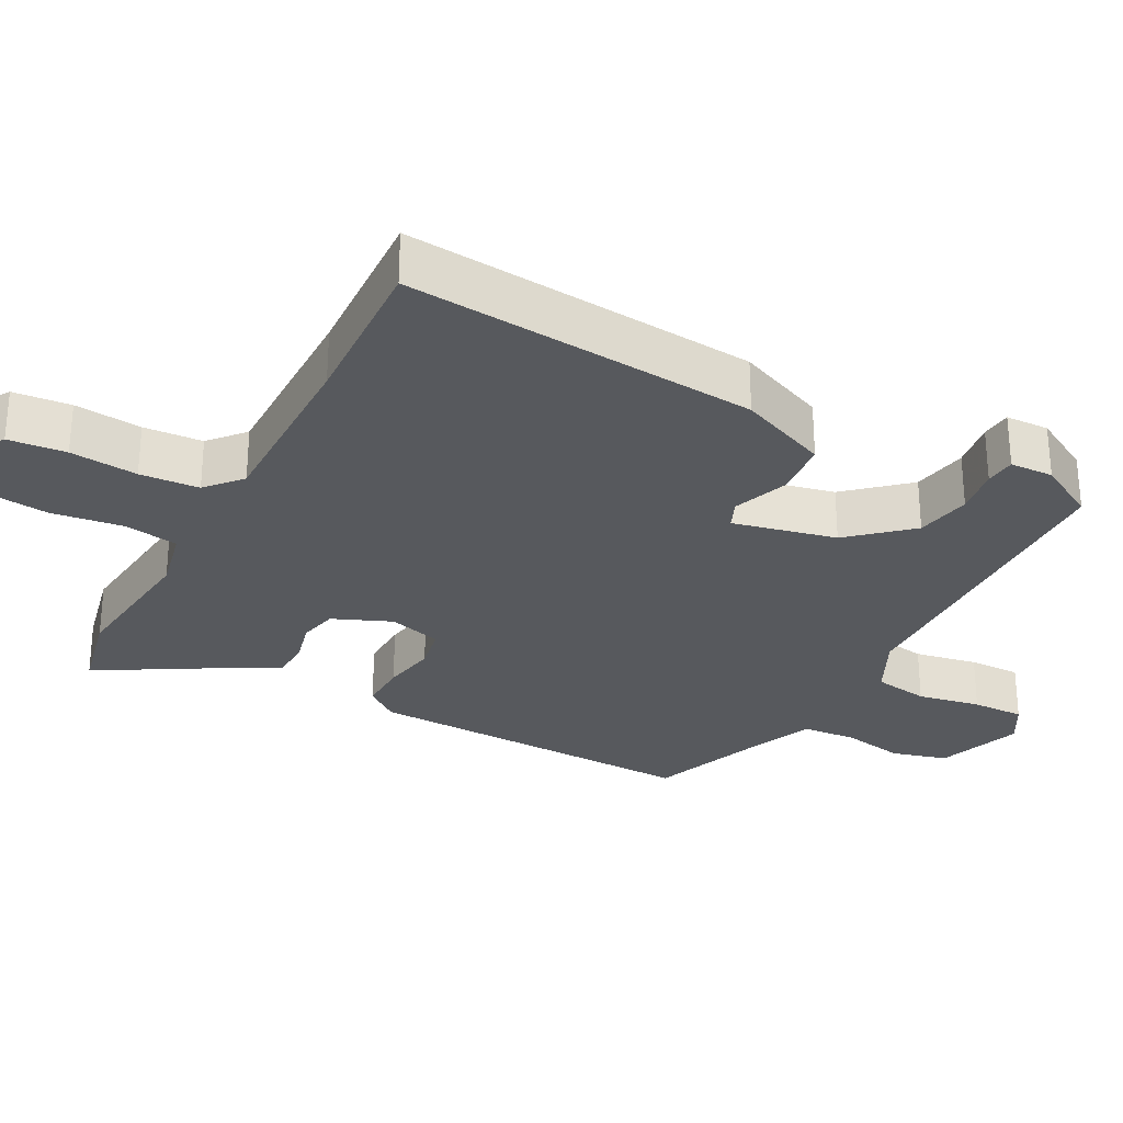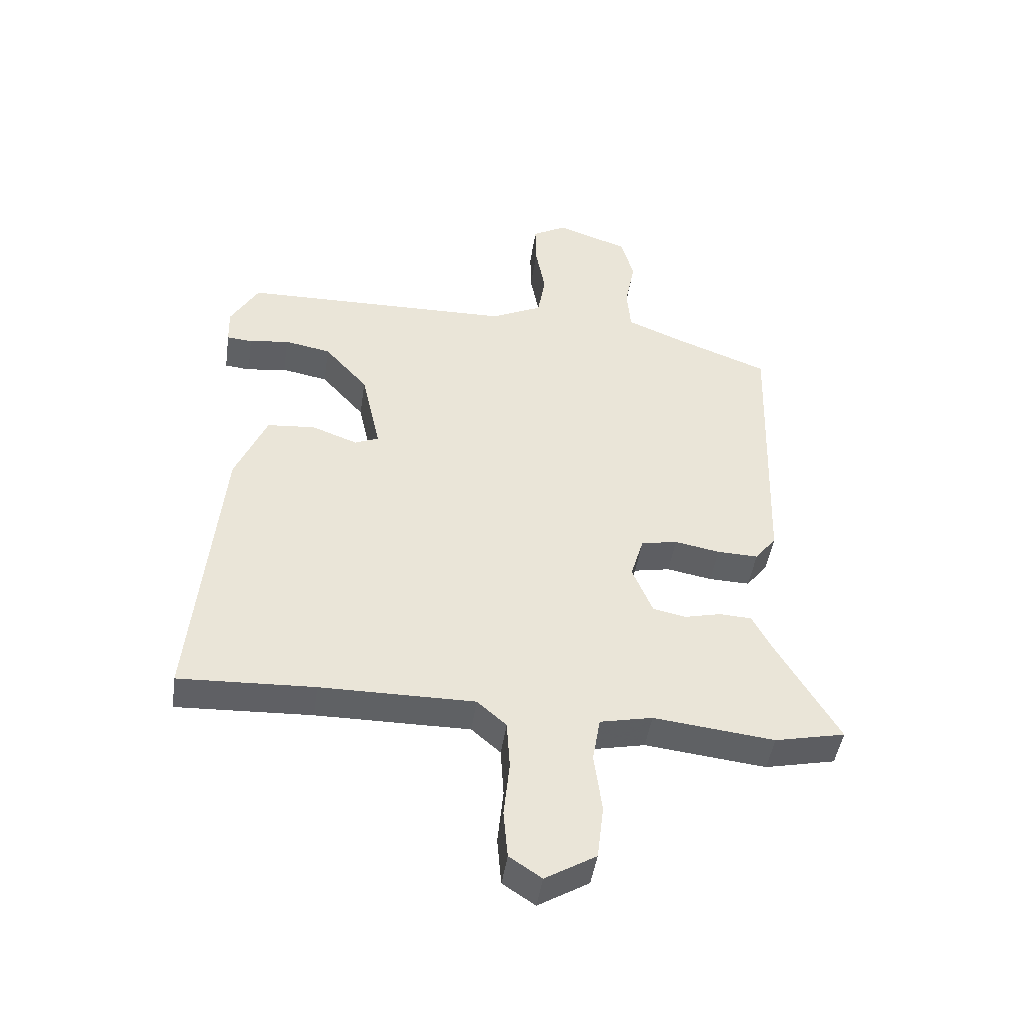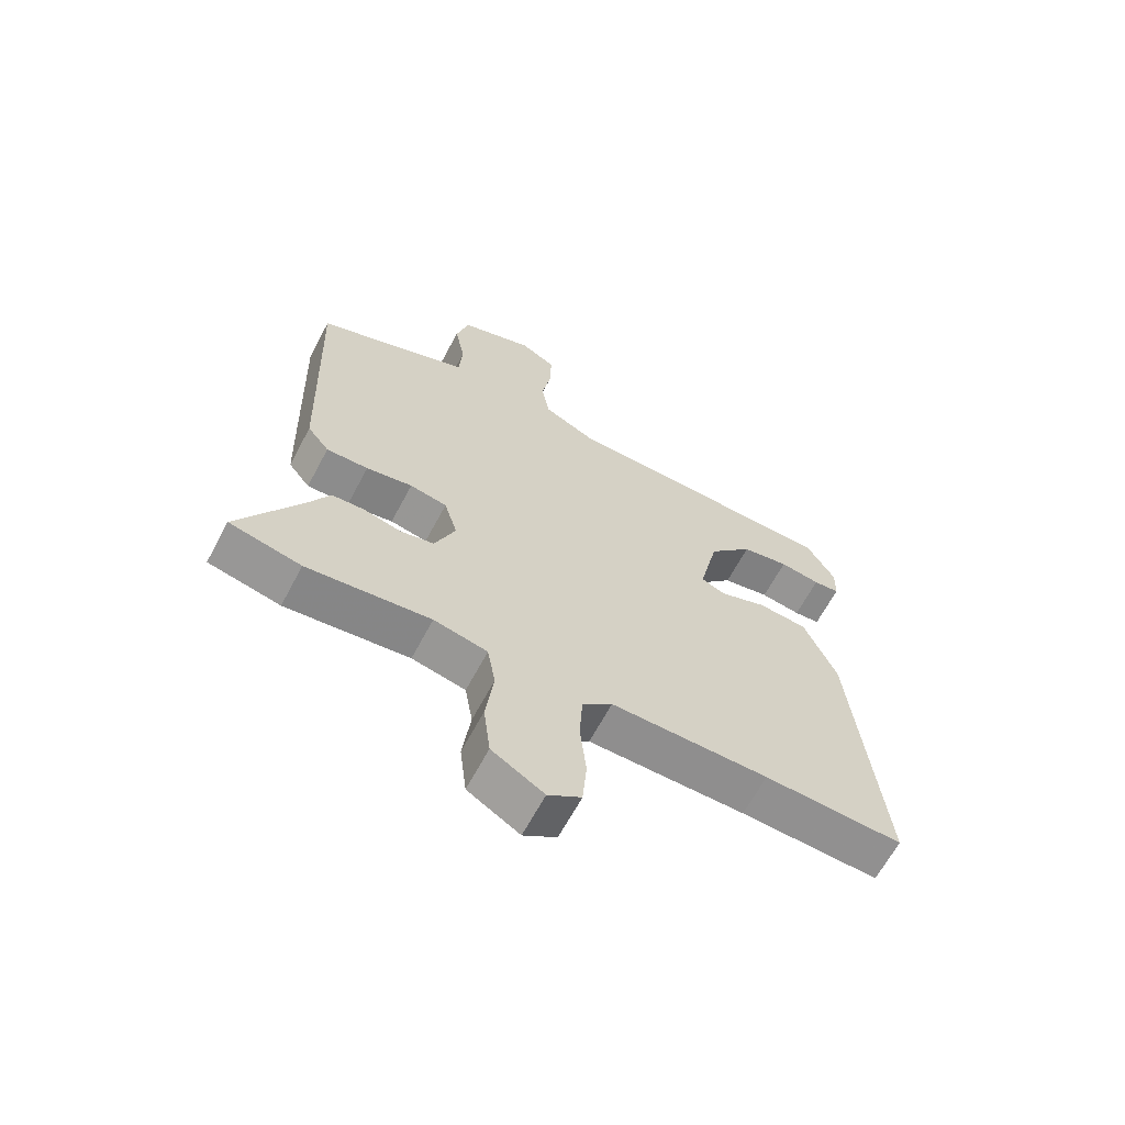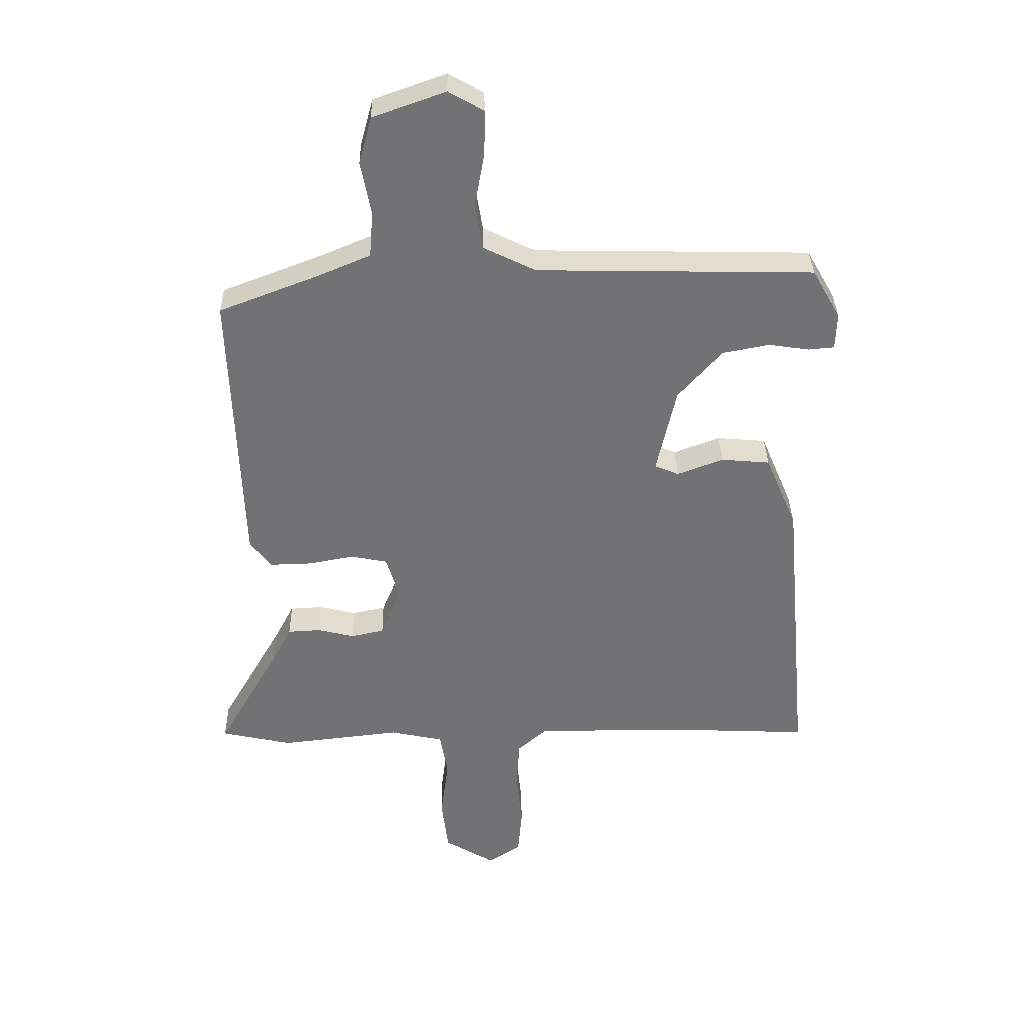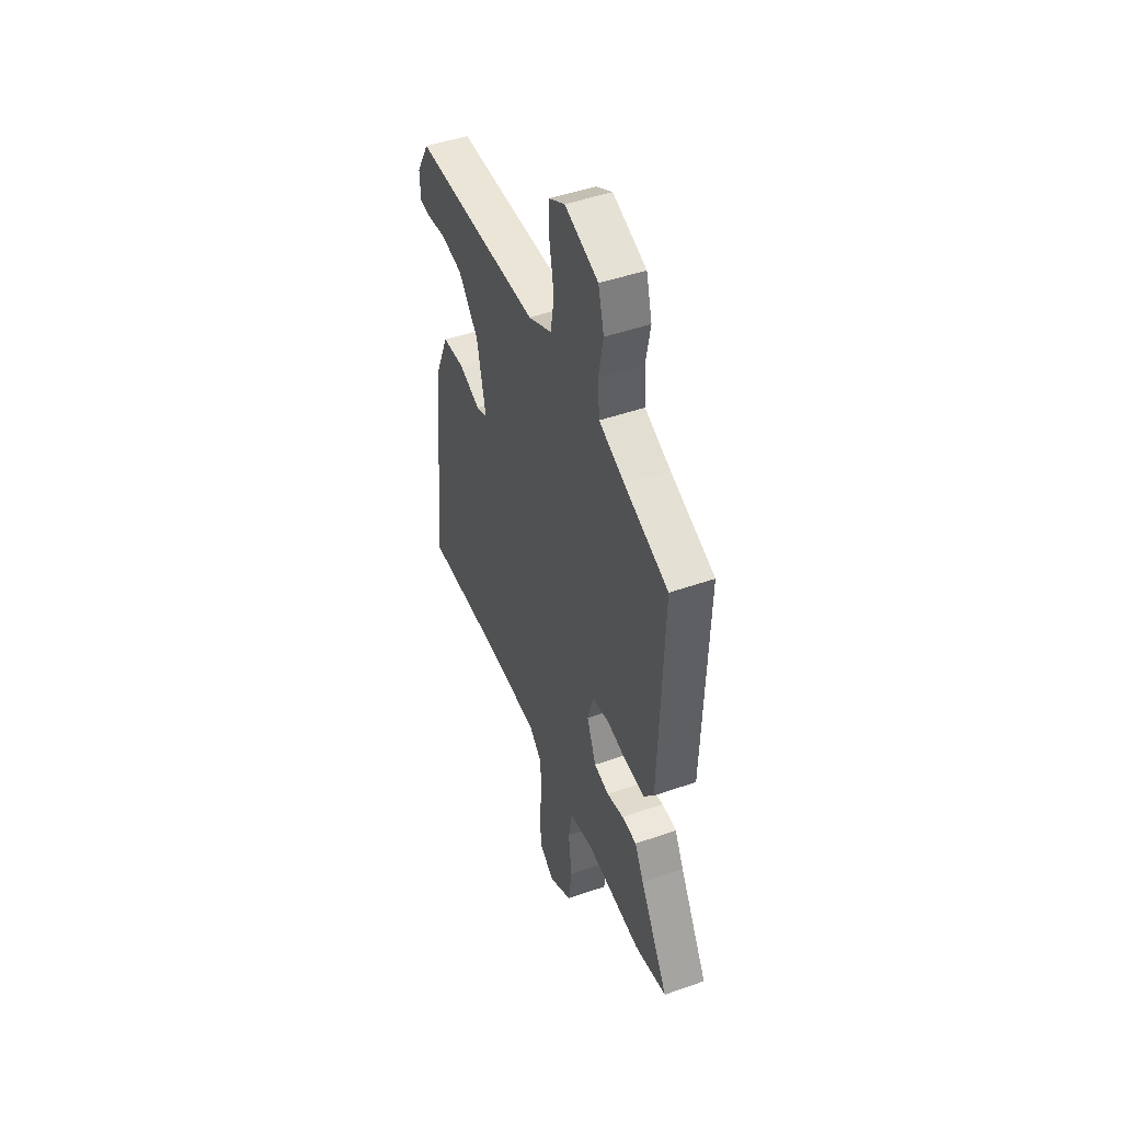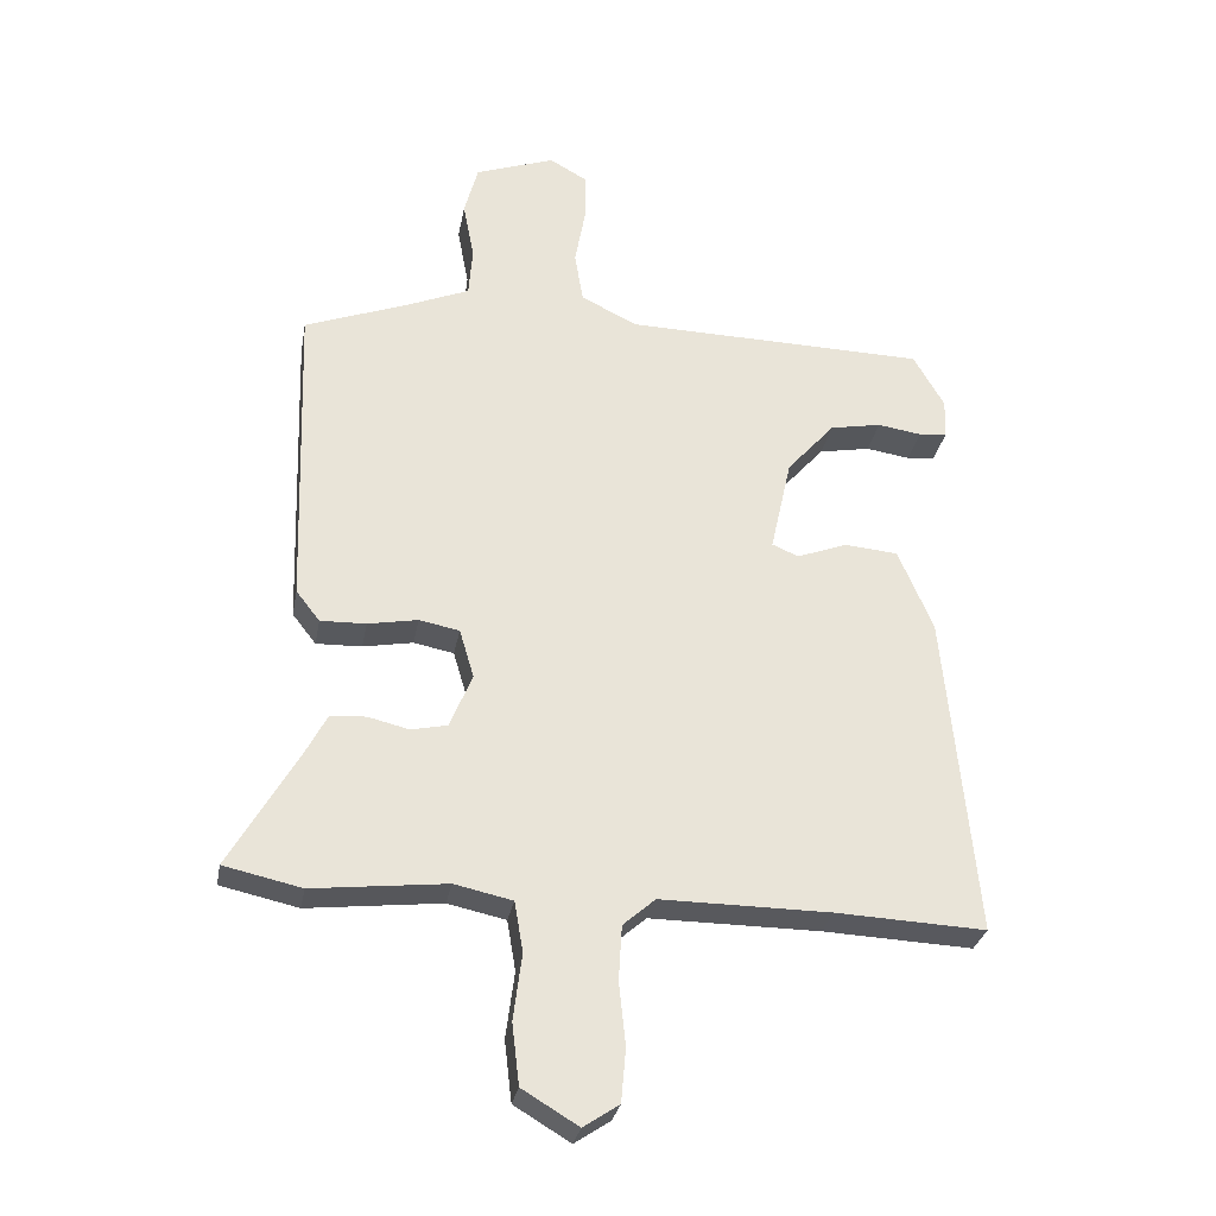
<metadata>
{"format":"obj","ext":"obj","renderer":"f3d","projection":"perspective","resolution":1024,"background":"white","views":[{"elev":-29.0,"azim":-117.7,"up":"+Y"},{"elev":-45.9,"azim":-8.2,"up":"+Z"},{"elev":-64.9,"azim":152.0,"up":"+Z"},{"elev":34.7,"azim":178.9,"up":"+Z"},{"elev":47.2,"azim":68.3,"up":"+Z"},{"elev":-29.8,"azim":169.7,"up":"+Z"}]}
</metadata>
<code>
v 0.564 0.07 -0.486
v 0.446 0.07 -0.512
v 0.243 0.07 -0.489
v 0.155 0.07 -0.508
v 0.142 0.07 -0.584
v 0.155 0.07 -0.685
v 0.144 0.07 -0.777
v 0.059 0.07 -0.828
v 0.005 0.07 -0.792
v -0.002 0.07 -0.711
v 0.008 0.07 -0.616
v 0.003 0.07 -0.533
v -0.046 0.07 -0.49
v -0.304 0.07 -0.491
v -0.531 0.07 -0.501
v -0.485 0.07 -0.006
v -0.432 0.07 0.119
v -0.351 0.07 0.126
v -0.274 0.07 0.097
v -0.234 0.07 0.114
v -0.266 0.07 0.259
v -0.339 0.07 0.342
v -0.417 0.07 0.357
v -0.484 0.07 0.347
v -0.527 0.07 0.351
v -0.529 0.07 0.412
v -0.482 0.07 0.494
v -0.022 0.07 0.503
v 0.064 0.07 0.545
v 0.077 0.07 0.623
v 0.061 0.07 0.712
v 0.06 0.07 0.786
v 0.118 0.07 0.819
v 0.239 0.07 0.776
v 0.26 0.07 0.698
v 0.243 0.07 0.609
v 0.249 0.07 0.533
v 0.342 0.07 0.494
v 0.502 0.07 0.433
v 0.486 0.07 -0.044
v 0.45 0.07 -0.09
v 0.381 0.07 -0.088
v 0.305 0.07 -0.074
v 0.244 0.07 -0.086
v 0.222 0.07 -0.16
v 0.256 0.07 -0.243
v 0.311 0.07 -0.255
v 0.373 0.07 -0.24
v 0.427 0.07 -0.243
v 0.46 0.07 -0.306
v 0.564 0 -0.486
v 0.446 0 -0.512
v 0.243 0 -0.489
v 0.155 0 -0.508
v 0.142 0 -0.584
v 0.155 0 -0.685
v 0.144 0 -0.777
v 0.059 0 -0.828
v 0.005 0 -0.792
v -0.002 0 -0.711
v 0.008 0 -0.616
v 0.003 0 -0.533
v -0.046 0 -0.49
v -0.304 0 -0.491
v -0.531 0 -0.501
v -0.485 0 -0.006
v -0.432 0 0.119
v -0.351 0 0.126
v -0.274 0 0.097
v -0.234 0 0.114
v -0.266 0 0.259
v -0.339 0 0.342
v -0.417 0 0.357
v -0.484 0 0.347
v -0.527 0 0.351
v -0.529 0 0.412
v -0.482 0 0.494
v -0.022 0 0.503
v 0.064 0 0.545
v 0.077 0 0.623
v 0.061 0 0.712
v 0.06 0 0.786
v 0.118 0 0.819
v 0.239 0 0.776
v 0.26 0 0.698
v 0.243 0 0.609
v 0.249 0 0.533
v 0.342 0 0.494
v 0.502 0 0.433
v 0.486 0 -0.044
v 0.45 0 -0.09
v 0.381 0 -0.088
v 0.305 0 -0.074
v 0.244 0 -0.086
v 0.222 0 -0.16
v 0.256 0 -0.243
v 0.311 0 -0.255
v 0.373 0 -0.24
v 0.427 0 -0.243
v 0.46 0 -0.306
f 47 48 49 50
f 1 2 3
f 50 1 3
f 47 50 3
f 46 47 3
f 45 46 3 4
f 41 42 43
f 40 41 43
f 39 40 43
f 38 39 43
f 37 38 43 44
f 36 37 44 45
f 34 35 36
f 33 34 36
f 32 33 36
f 31 32 36
f 30 31 36
f 36 45 4
f 30 36 4
f 29 30 4
f 26 27 28
f 25 26 28
f 24 25 28
f 23 24 28
f 22 23 28
f 21 22 28 29
f 17 18 19
f 16 17 19
f 15 16 19
f 14 15 19
f 13 14 19 20
f 29 4 5
f 21 29 5
f 20 21 5
f 13 20 5
f 12 13 5
f 8 9 10 11
f 8 11 12
f 7 8 12
f 6 7 12
f 5 6 12
f 100 99 98 97
f 53 52 51
f 53 51 100
f 53 100 97
f 53 97 96
f 54 53 96 95
f 93 92 91
f 93 91 90
f 93 90 89
f 93 89 88
f 94 93 88 87
f 95 94 87 86
f 86 85 84
f 86 84 83
f 86 83 82
f 86 82 81
f 86 81 80
f 54 95 86
f 54 86 80
f 54 80 79
f 78 77 76
f 78 76 75
f 78 75 74
f 78 74 73
f 78 73 72
f 79 78 72 71
f 69 68 67
f 69 67 66
f 69 66 65
f 69 65 64
f 70 69 64 63
f 55 54 79
f 55 79 71
f 55 71 70
f 55 70 63
f 55 63 62
f 61 60 59 58
f 62 61 58
f 62 58 57
f 62 57 56
f 62 56 55
f 1 51 52 2
f 2 52 53 3
f 3 53 54 4
f 4 54 55 5
f 5 55 56 6
f 6 56 57 7
f 7 57 58 8
f 8 58 59 9
f 9 59 60 10
f 10 60 61 11
f 11 61 62 12
f 12 62 63 13
f 13 63 64 14
f 14 64 65 15
f 15 65 66 16
f 16 66 67 17
f 17 67 68 18
f 18 68 69 19
f 19 69 70 20
f 20 70 71 21
f 21 71 72 22
f 22 72 73 23
f 23 73 74 24
f 24 74 75 25
f 25 75 76 26
f 26 76 77 27
f 27 77 78 28
f 28 78 79 29
f 29 79 80 30
f 30 80 81 31
f 31 81 82 32
f 32 82 83 33
f 33 83 84 34
f 34 84 85 35
f 35 85 86 36
f 36 86 87 37
f 37 87 88 38
f 38 88 89 39
f 39 89 90 40
f 40 90 91 41
f 41 91 92 42
f 42 92 93 43
f 43 93 94 44
f 44 94 95 45
f 45 95 96 46
f 46 96 97 47
f 47 97 98 48
f 48 98 99 49
f 49 99 100 50
f 50 100 51 1

</code>
